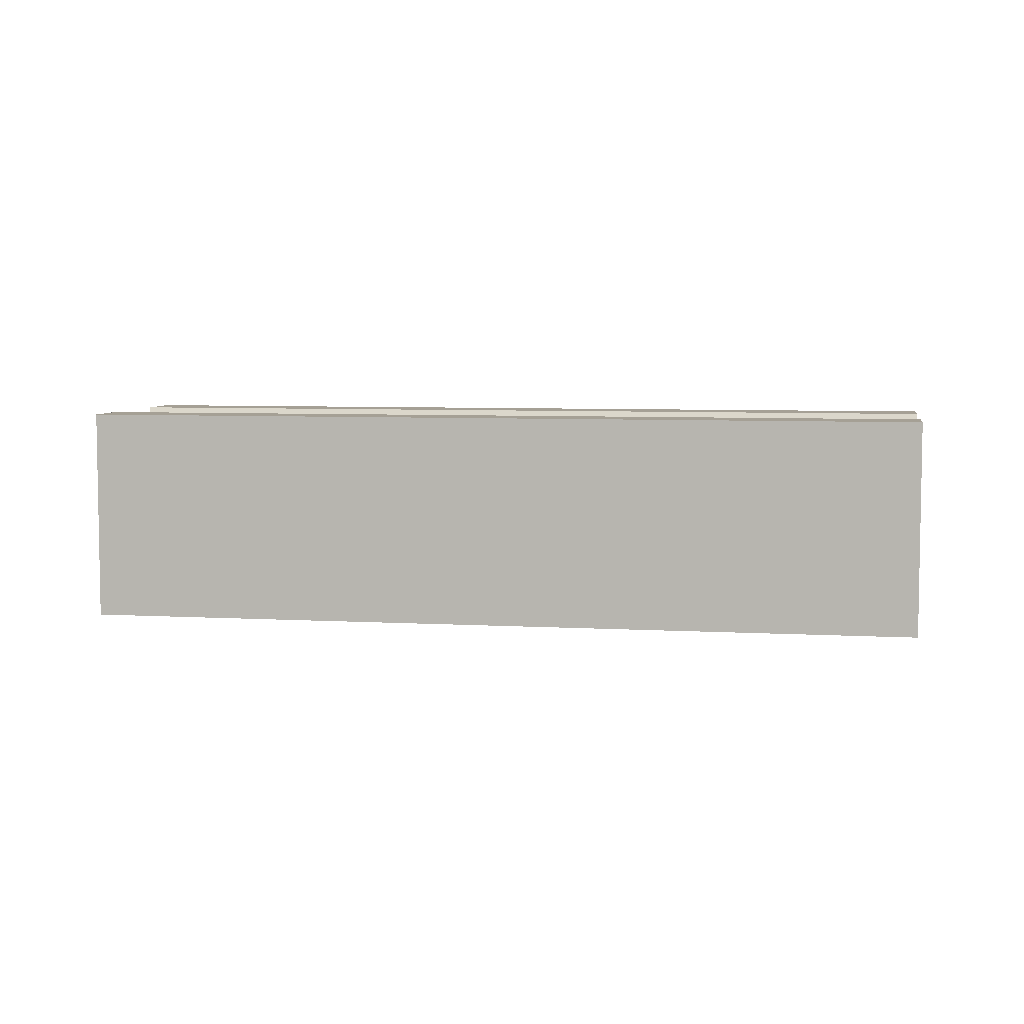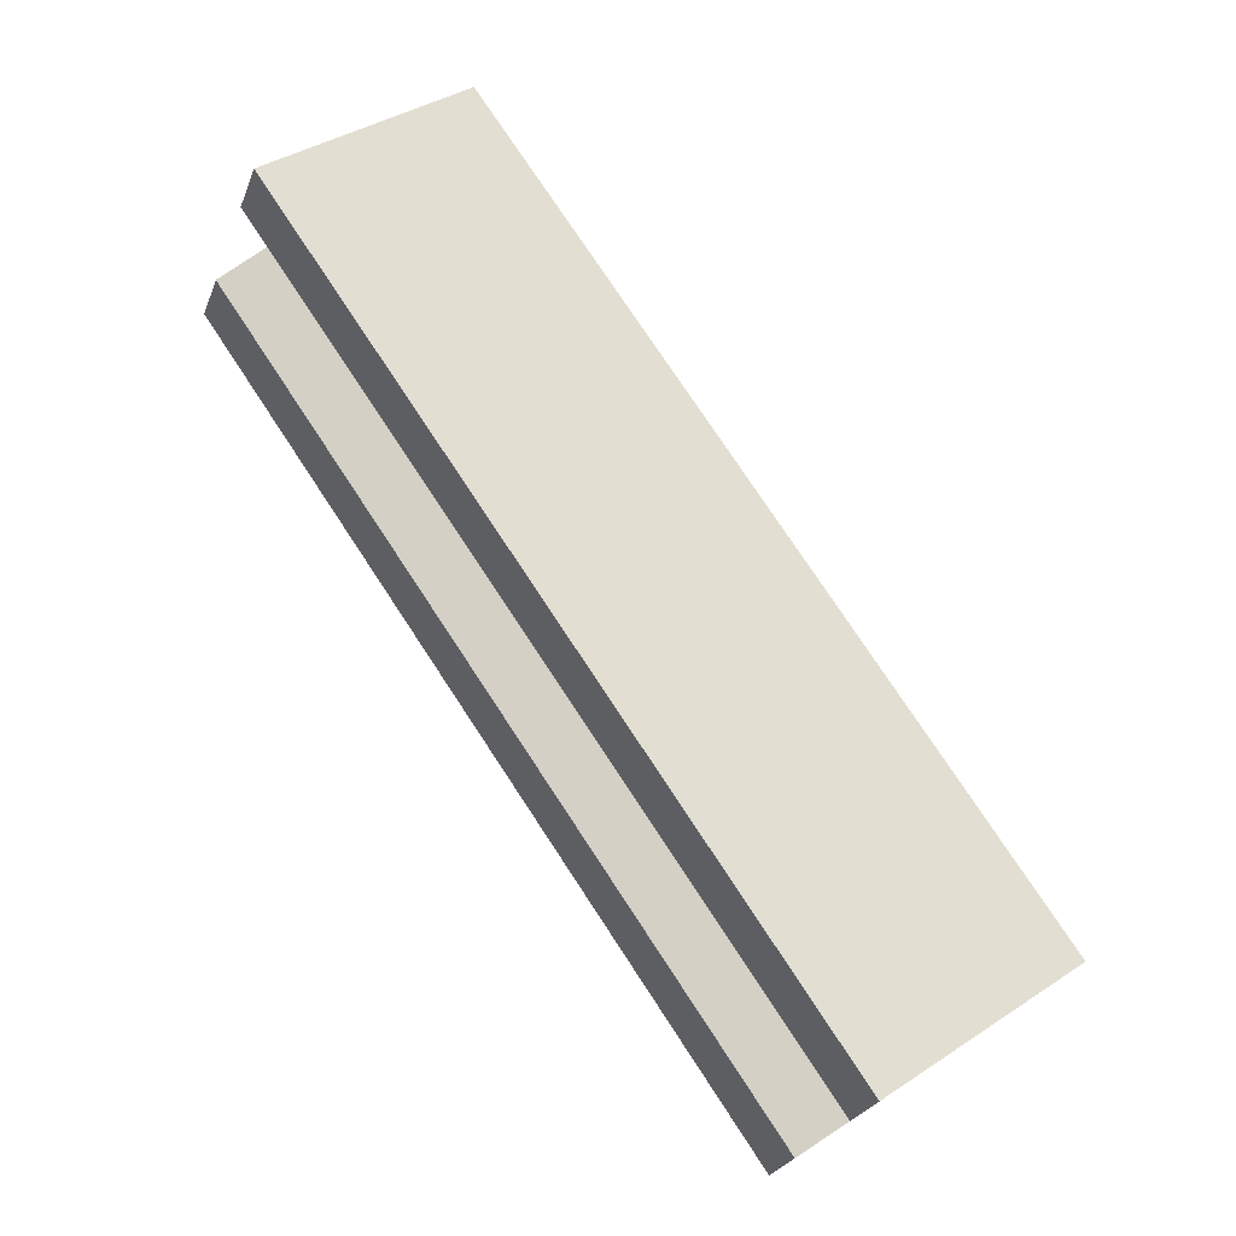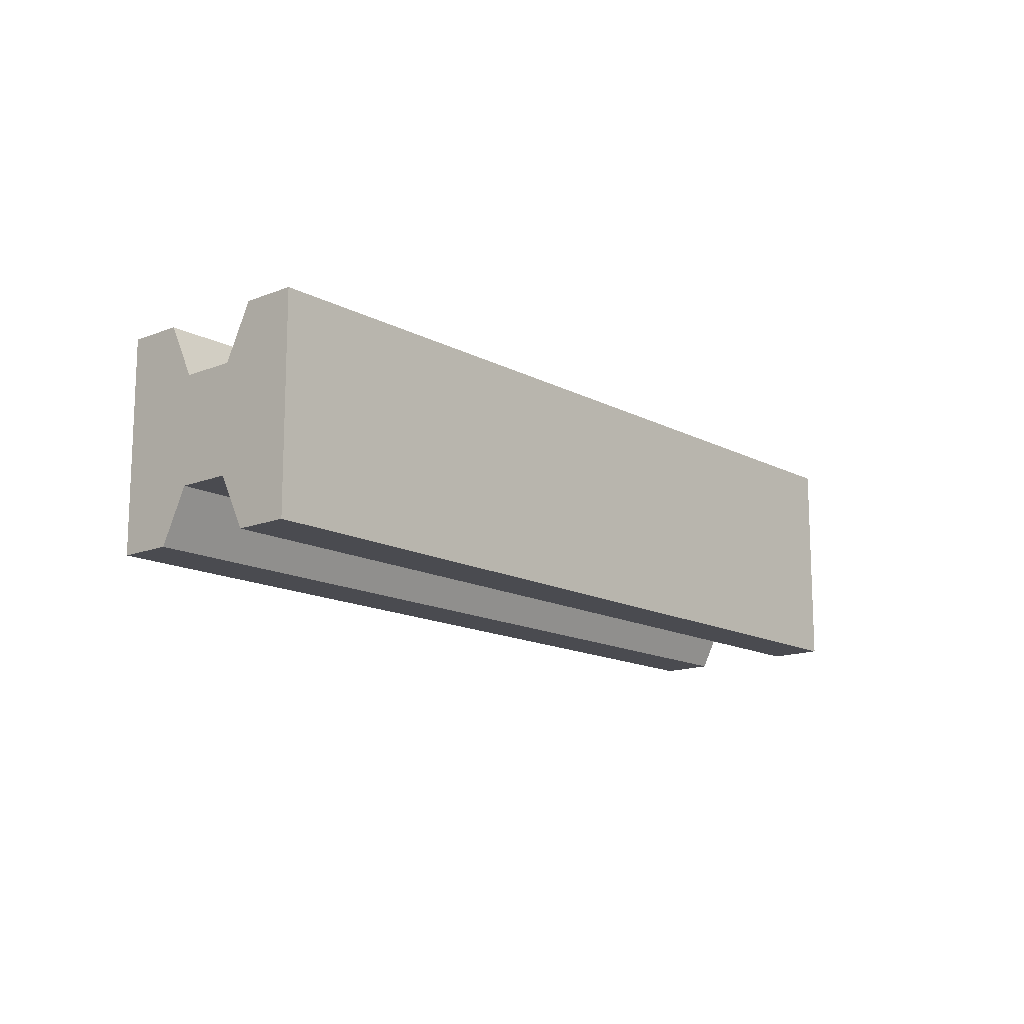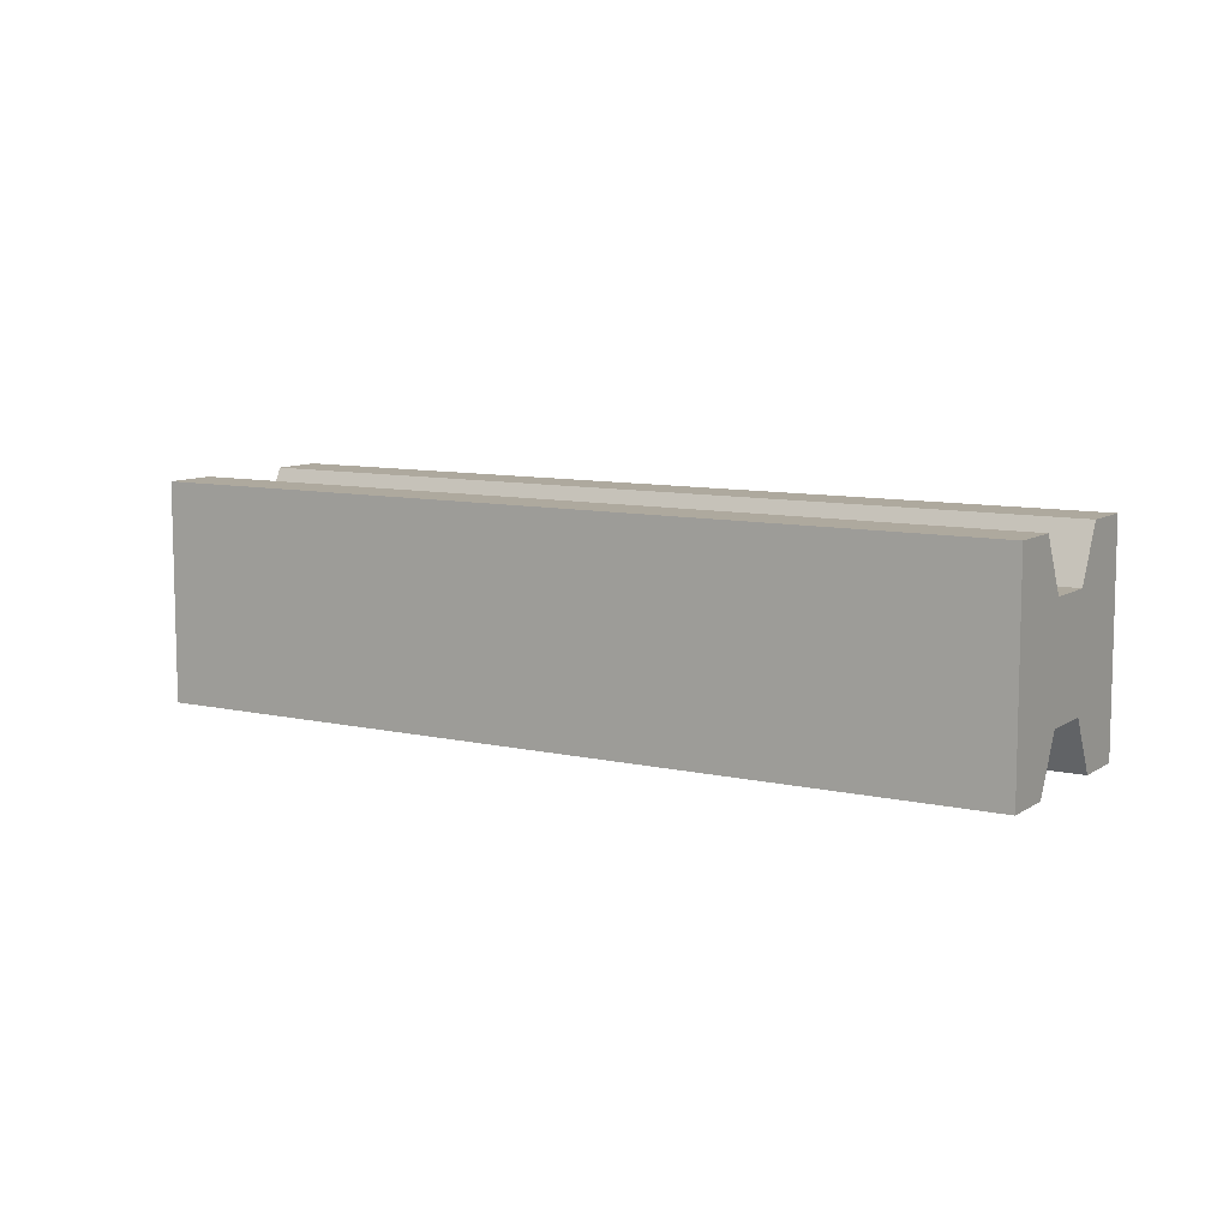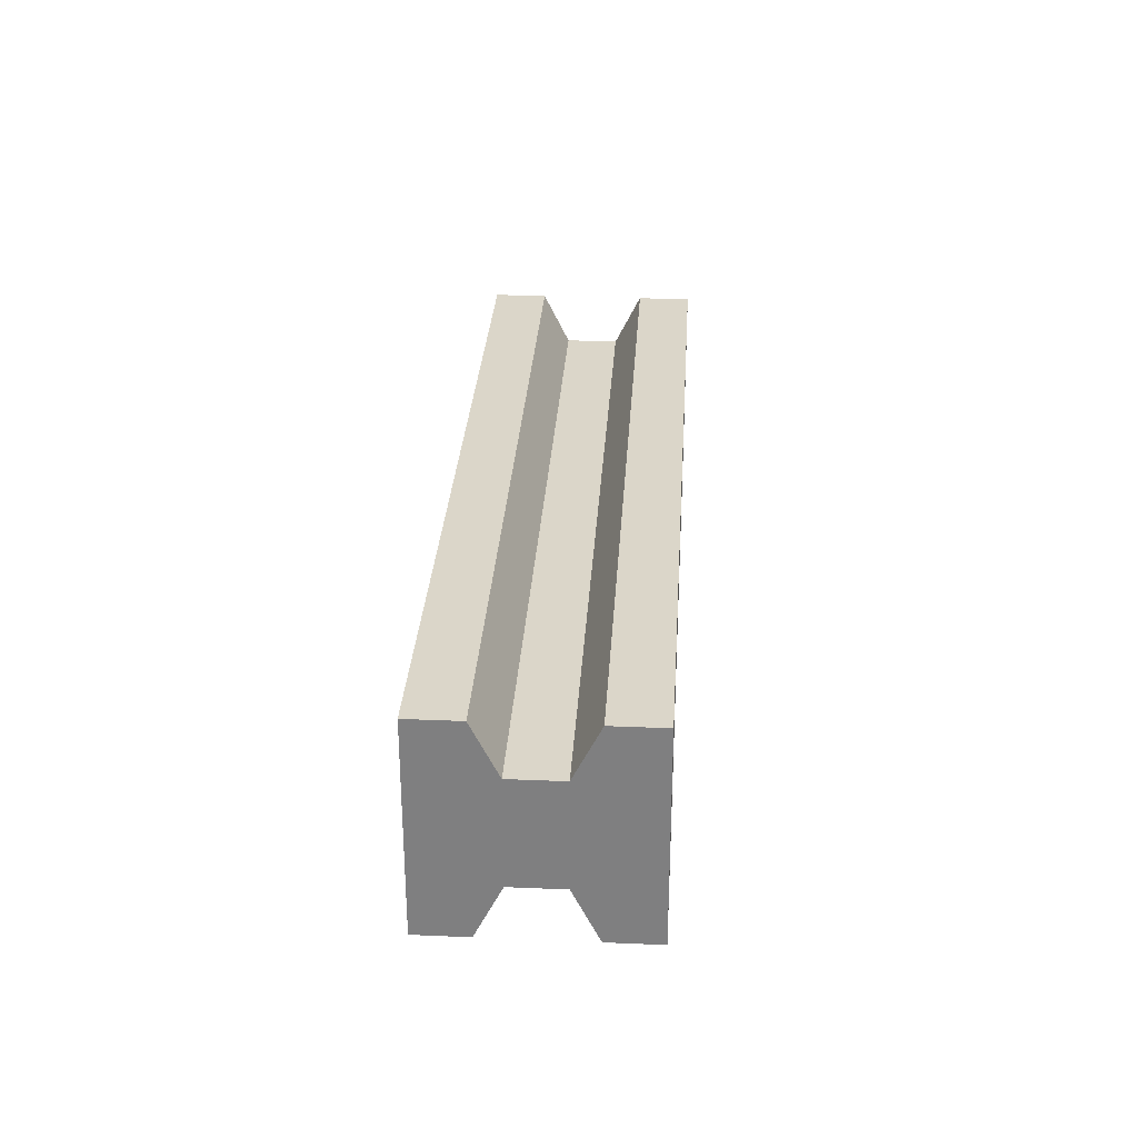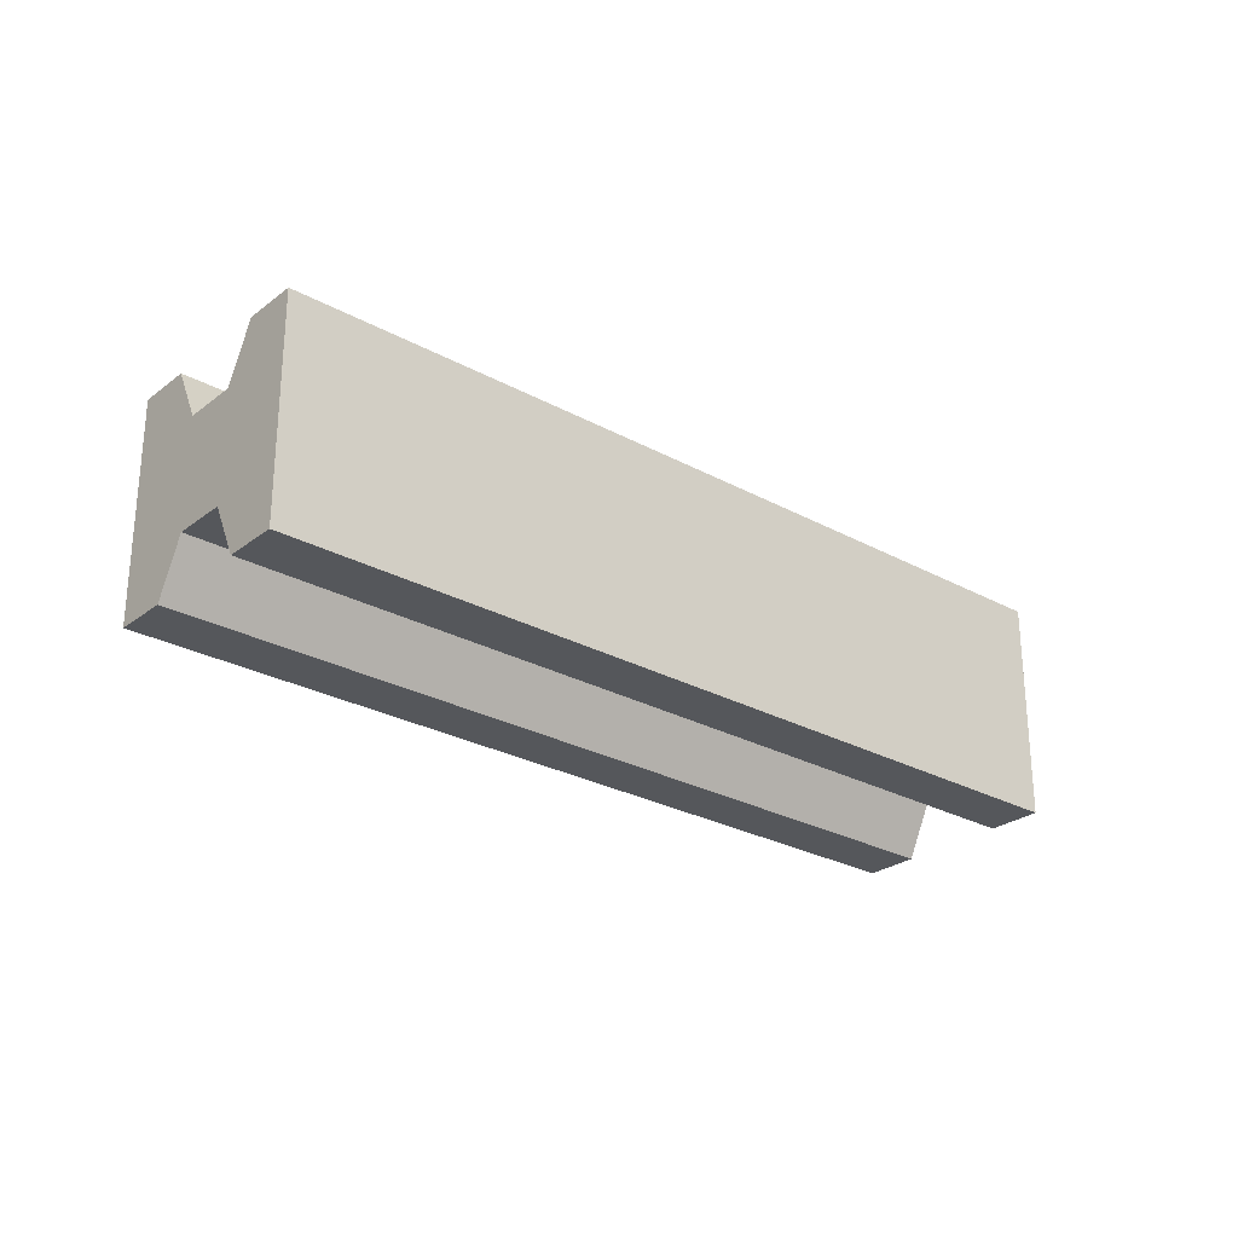
<metadata>
{"format":"obj","ext":"obj","renderer":"f3d","projection":"perspective","resolution":1024,"background":"white","views":[{"elev":5.9,"azim":-140.1,"up":"+Z"},{"elev":39.0,"azim":-129.3,"up":"+Y"},{"elev":-14.4,"azim":161.0,"up":"+Z"},{"elev":9.1,"azim":61.4,"up":"+Z"},{"elev":29.8,"azim":123.5,"up":"+Z"},{"elev":-26.8,"azim":169.6,"up":"+Z"}]}
</metadata>
<code>
v 3.964 1.134 1
v -2.964 -2.866 1
v -2.964 -2.866 -1
v 3.964 1.134 -1
v 2.964 2.866 1
v -3.964 -1.134 1
v -3.964 -1.134 -1
v 2.964 2.866 -1
v 3.714 1.567 1
v 3.214 2.433 1
v -3.214 -2.433 1
v -3.714 -1.567 1
v -3.214 -2.433 -1
v -3.714 -1.567 -1
v 3.714 1.567 -1
v 3.214 2.433 -1
v 3.589 1.783 0.5
v 3.464 2 0.5
v 3.339 2.217 0.5
v -3.339 -2.217 0.5
v -3.464 -2 0.5
v -3.589 -1.783 0.5
v -3.339 -2.217 -0.5
v -3.464 -2 -0.5
v -3.589 -1.783 -0.5
v 3.589 1.783 -0.5
v 3.464 2 -0.5
v 3.339 2.217 -0.5
f 2 4 1
f 5 7 6
f 5 12 10
f 7 16 14
f 13 4 3
f 9 20 11
f 9 2 1
f 16 25 14
f 24 26 23
f 24 28 27
f 17 21 20
f 19 21 18
f 13 26 15
f 12 19 10
f 6 14 12
f 25 12 14
f 25 21 22
f 21 23 20
f 11 23 13
f 11 3 2
f 10 8 5
f 16 19 28
f 18 28 19
f 17 27 18
f 15 17 9
f 15 1 4
f 2 3 4
f 5 8 7
f 5 6 12
f 7 8 16
f 13 15 4
f 9 17 20
f 9 11 2
f 16 28 25
f 24 27 26
f 24 25 28
f 17 18 21
f 19 22 21
f 13 23 26
f 12 22 19
f 6 7 14
f 25 22 12
f 25 24 21
f 21 24 23
f 11 20 23
f 11 13 3
f 10 16 8
f 16 10 19
f 18 27 28
f 17 26 27
f 15 26 17
f 15 9 1

</code>
